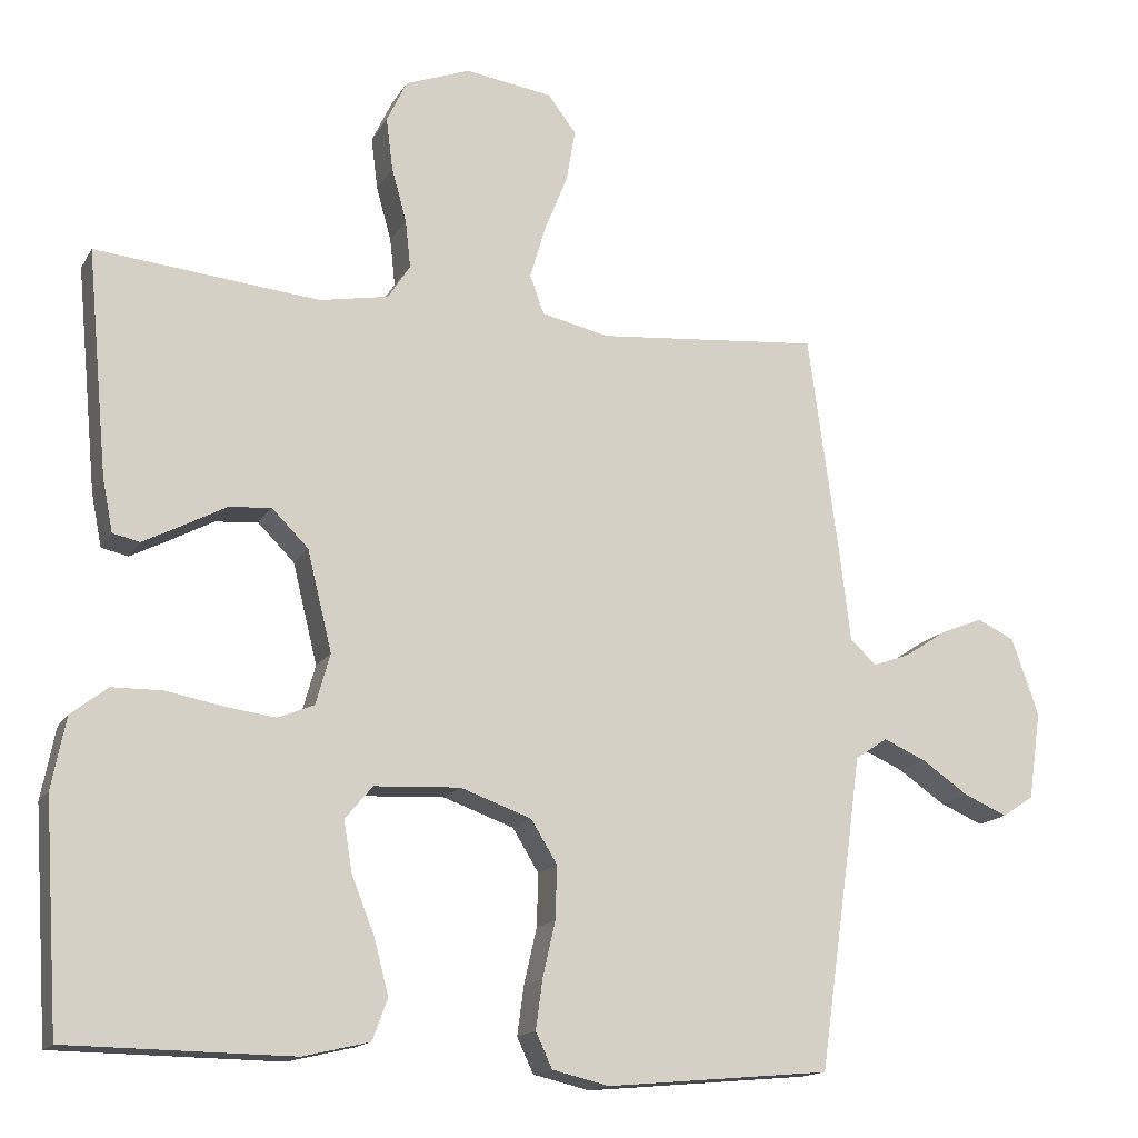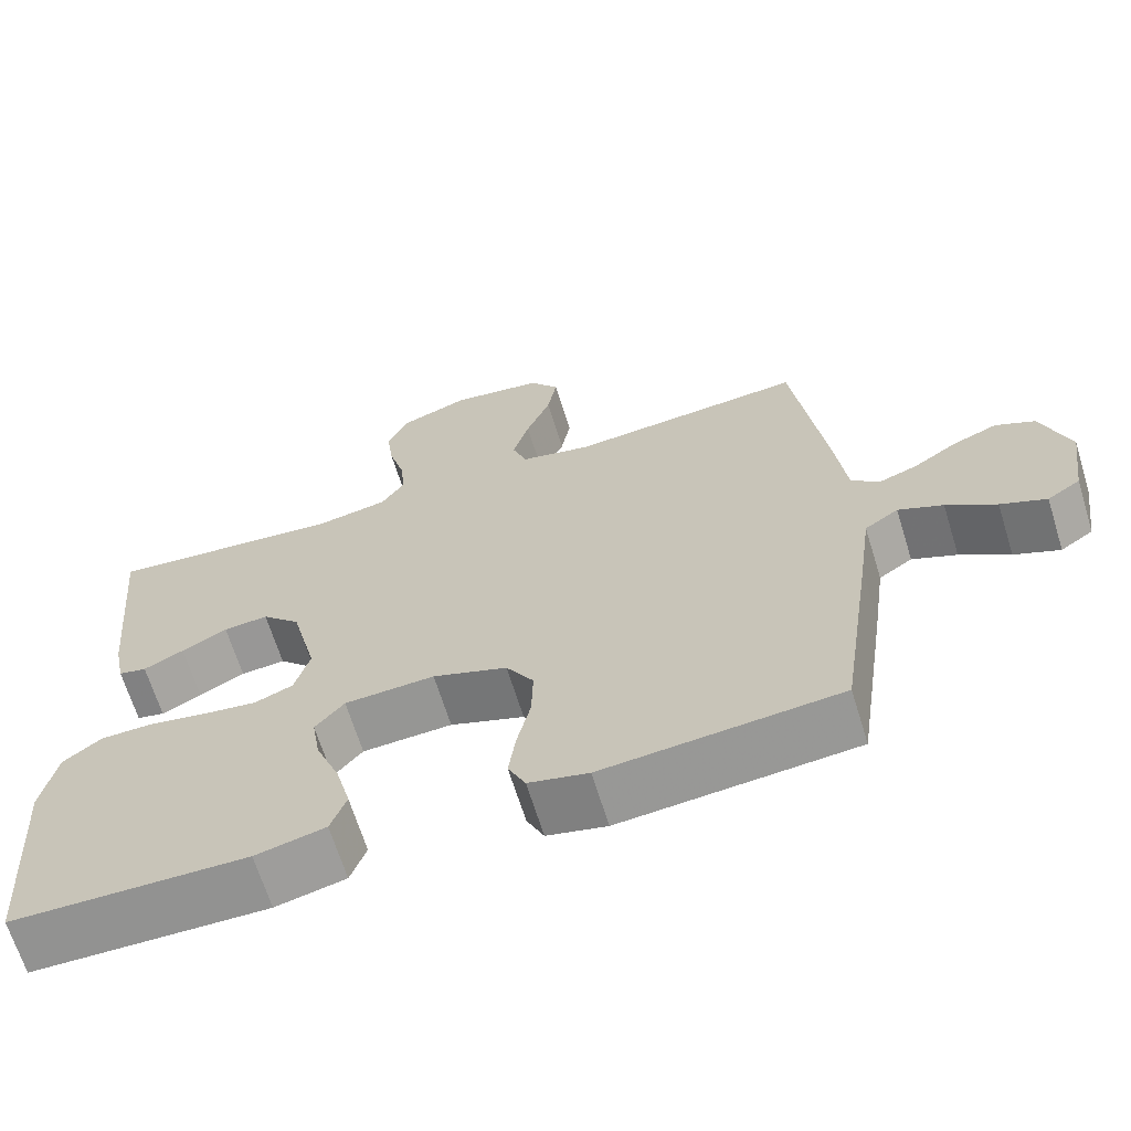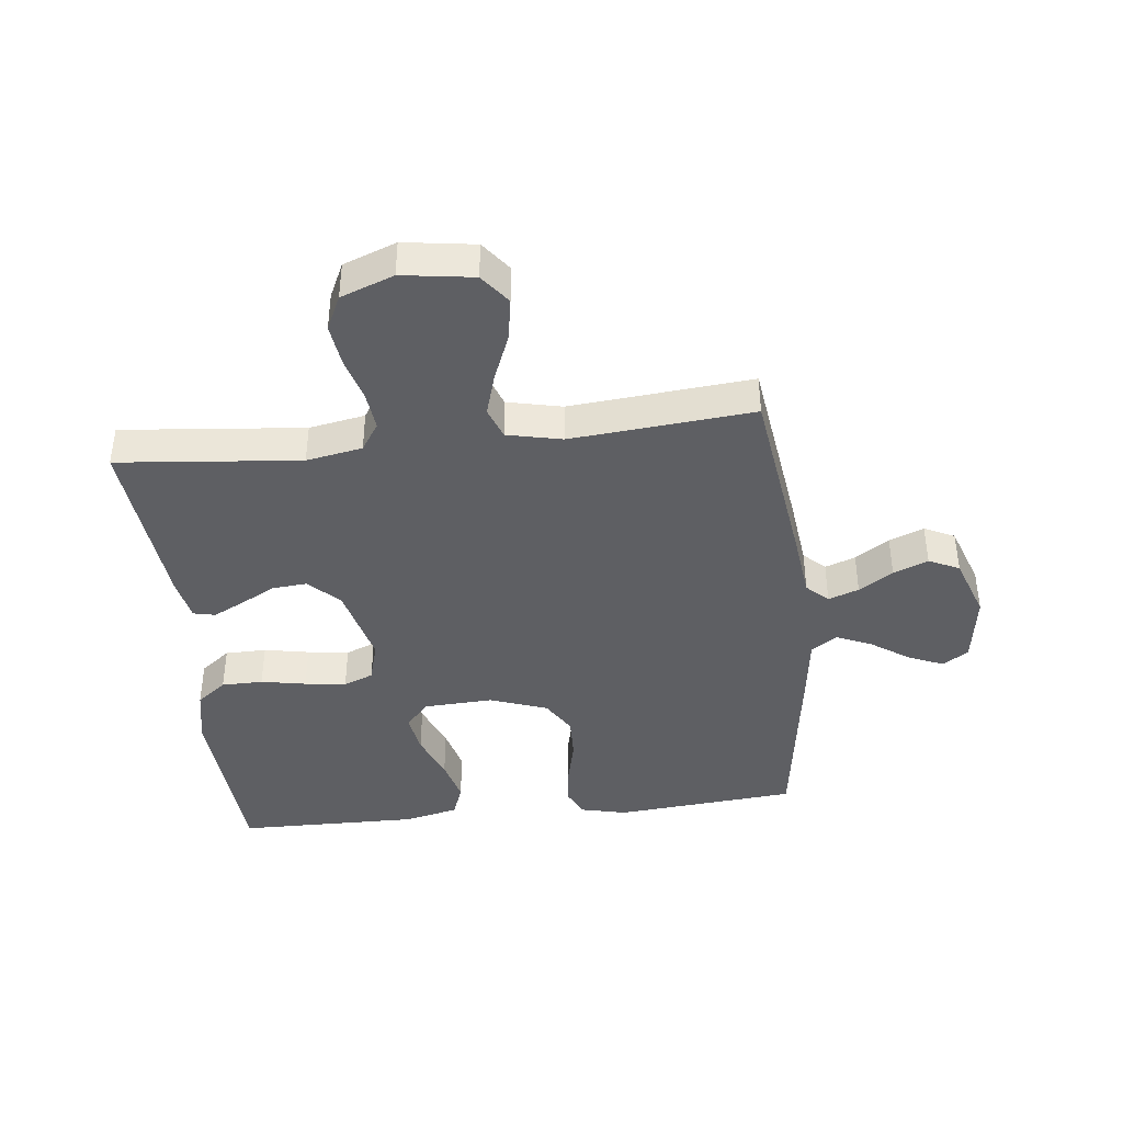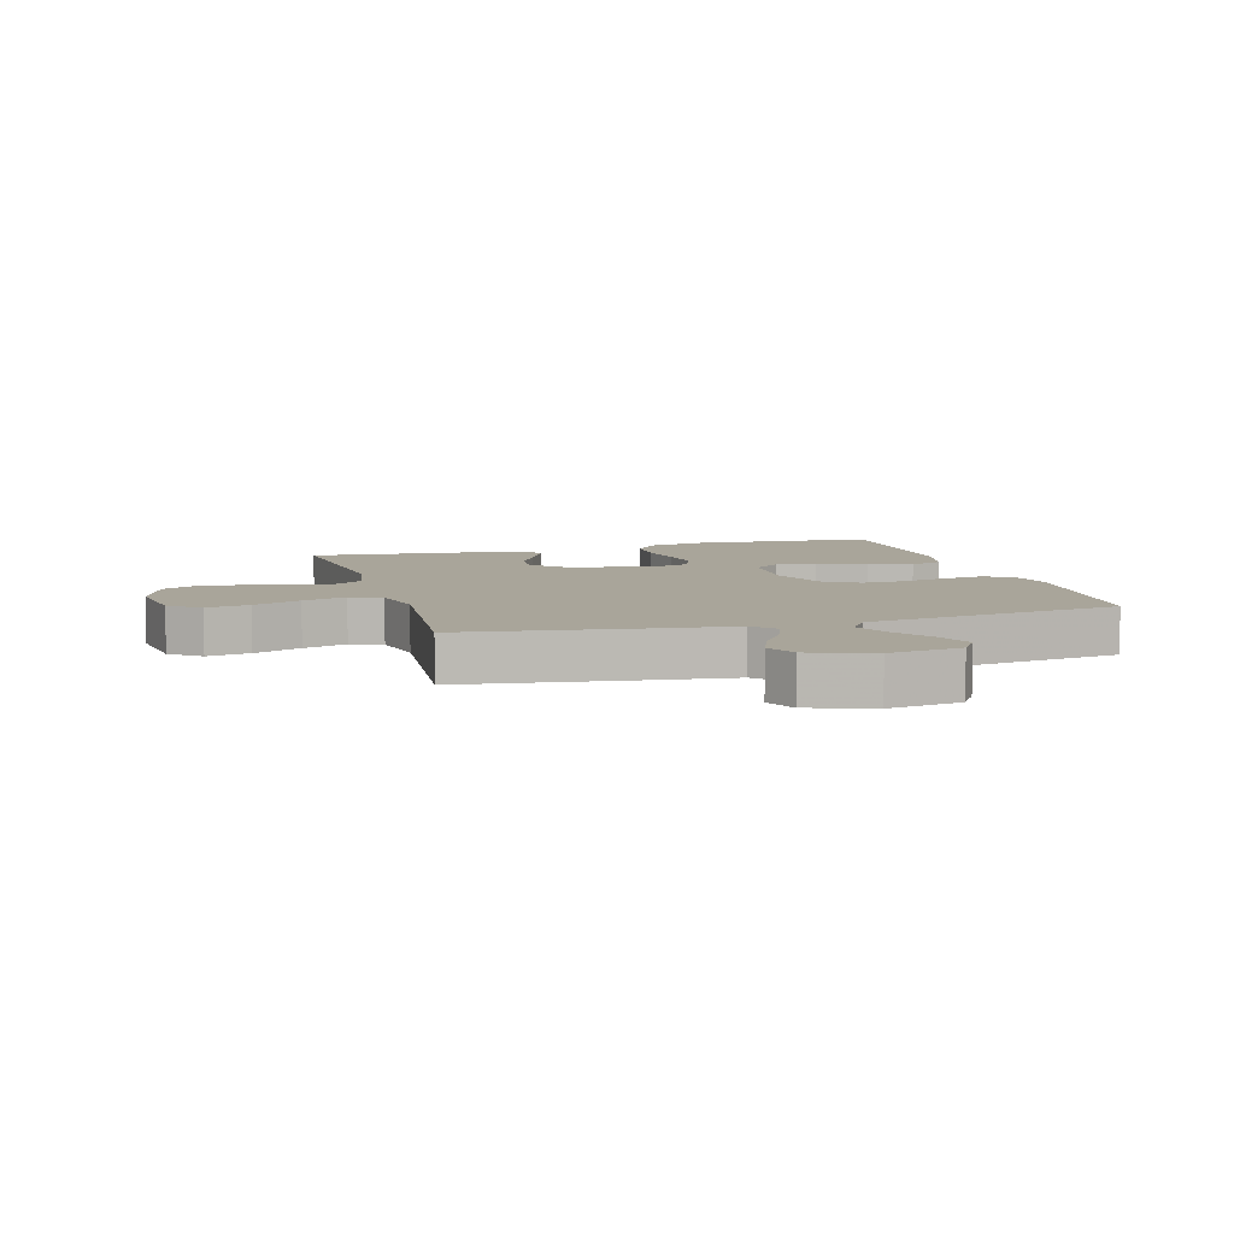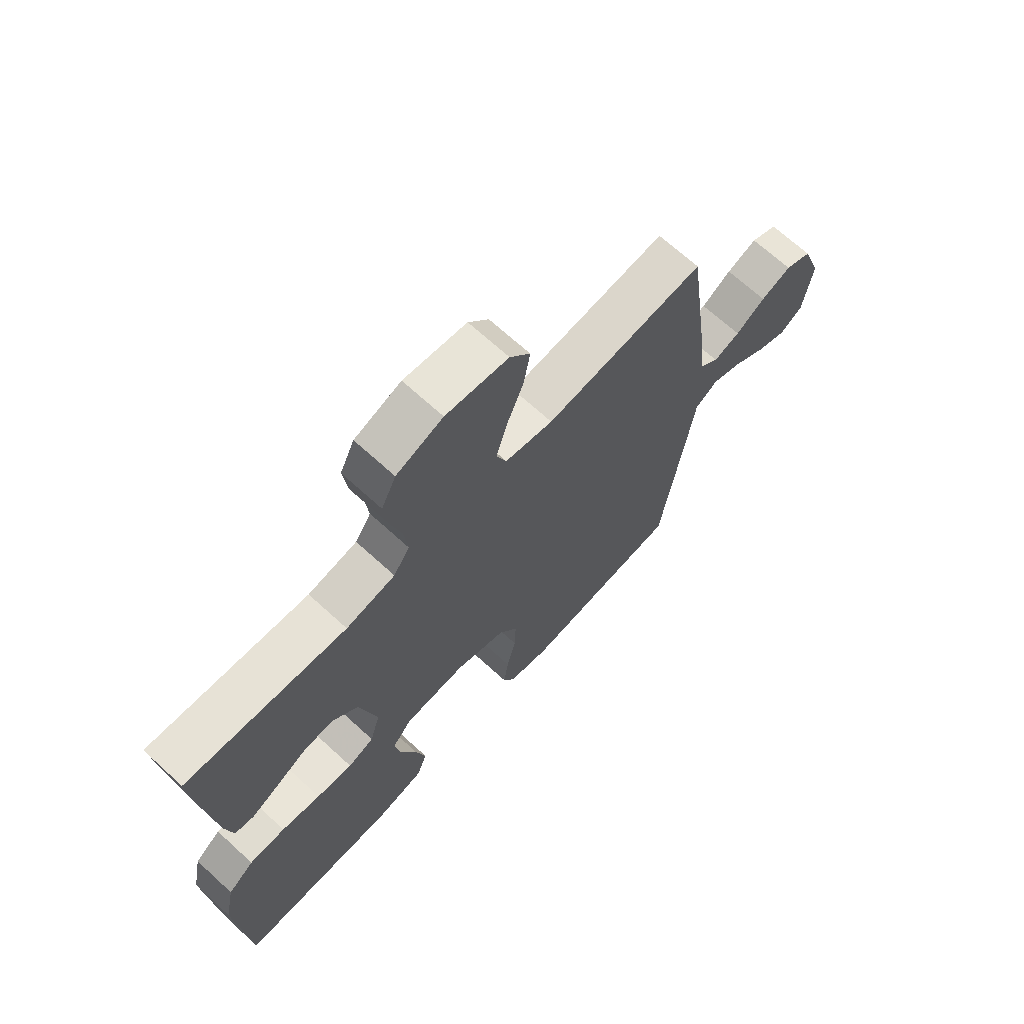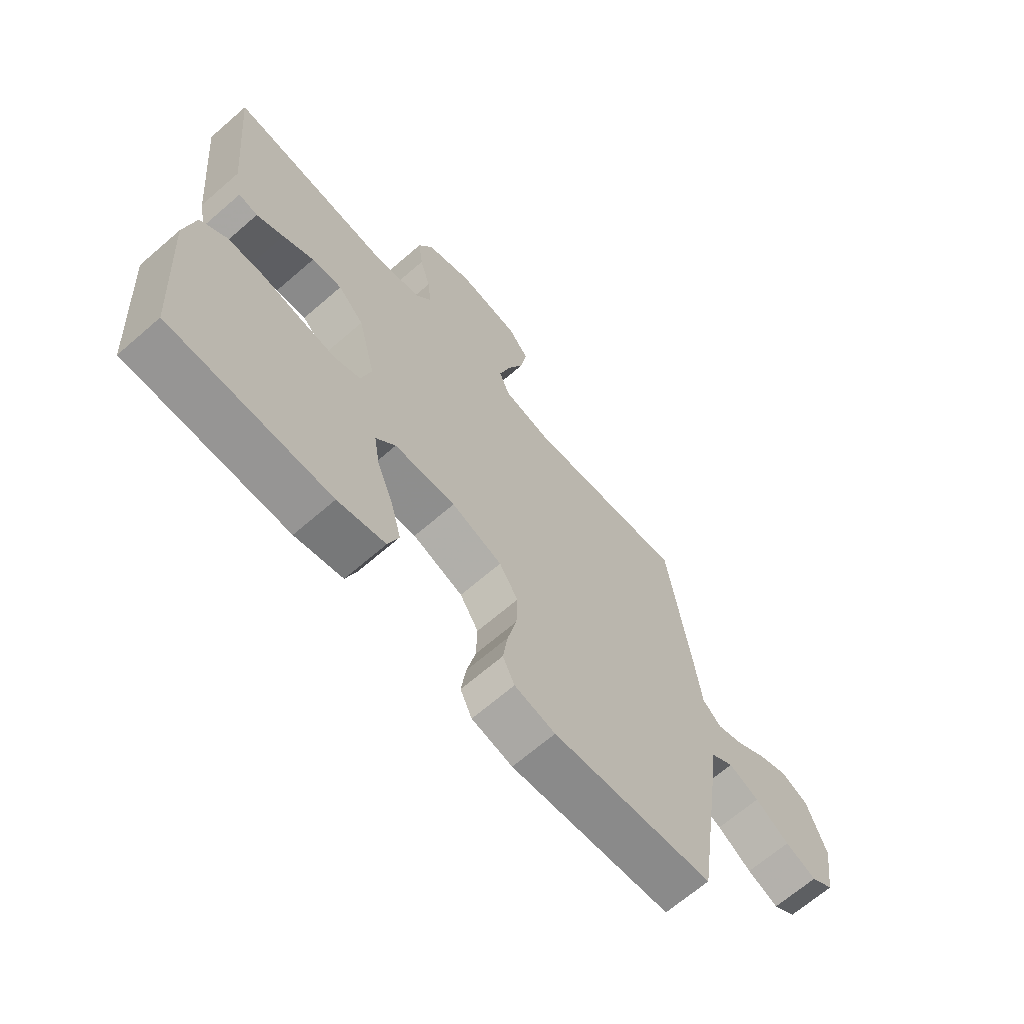
<metadata>
{"format":"obj","ext":"obj","renderer":"f3d","projection":"perspective","resolution":1024,"background":"white","views":[{"elev":-15.4,"azim":-20.5,"up":"+Z"},{"elev":-66.5,"azim":17.2,"up":"+Z"},{"elev":-40.9,"azim":6.4,"up":"+Y"},{"elev":7.5,"azim":74.0,"up":"+Y"},{"elev":68.7,"azim":-47.5,"up":"+Z"},{"elev":-67.0,"azim":-49.0,"up":"+Z"}]}
</metadata>
<code>
v 0.5 0.07 0.5
v 0.541 0.07 0.2
v 0.555 0.07 0.082
v 0.59 0.07 0.049
v 0.64 0.07 0.067
v 0.696 0.07 0.104
v 0.753 0.07 0.127
v 0.803 0.07 0.103
v 0.839 0.07 0
v 0.822 0.07 -0.118
v 0.78 0.07 -0.146
v 0.722 0.07 -0.121
v 0.659 0.07 -0.078
v 0.602 0.07 -0.053
v 0.559 0.07 -0.082
v 0.543 0.07 -0.2
v 0.5 0.07 -0.5
v 0.2 0.07 -0.527
v 0.124 0.07 -0.509
v 0.102 0.07 -0.462
v 0.111 0.07 -0.396
v 0.128 0.07 -0.322
v 0.13 0.07 -0.251
v 0.095 0.07 -0.194
v 0 0.07 -0.16
v -0.115 0.07 -0.166
v -0.152 0.07 -0.21
v -0.141 0.07 -0.277
v -0.11 0.07 -0.355
v -0.091 0.07 -0.428
v -0.111 0.07 -0.483
v -0.2 0.07 -0.504
v -0.5 0.07 -0.5
v -0.52 0.07 -0.2
v -0.501 0.07 -0.104
v -0.452 0.07 -0.066
v -0.384 0.07 -0.065
v -0.31 0.07 -0.079
v -0.242 0.07 -0.088
v -0.193 0.07 -0.068
v -0.174 0.07 0
v -0.207 0.07 0.134
v -0.256 0.07 0.183
v -0.313 0.07 0.178
v -0.371 0.07 0.147
v -0.422 0.07 0.121
v -0.458 0.07 0.129
v -0.472 0.07 0.2
v -0.5 0.07 0.5
v -0.2 0.07 0.471
v -0.108 0.07 0.488
v -0.078 0.07 0.534
v -0.085 0.07 0.598
v -0.105 0.07 0.67
v -0.114 0.07 0.74
v -0.087 0.07 0.797
v 0 0.07 0.83
v 0.117 0.07 0.813
v 0.155 0.07 0.763
v 0.143 0.07 0.693
v 0.112 0.07 0.616
v 0.091 0.07 0.545
v 0.11 0.07 0.493
v 0.2 0.07 0.473
v 0.5 0 0.5
v 0.541 0 0.2
v 0.555 0 0.082
v 0.59 0 0.049
v 0.64 0 0.067
v 0.696 0 0.104
v 0.753 0 0.127
v 0.803 0 0.103
v 0.839 0 0
v 0.822 0 -0.118
v 0.78 0 -0.146
v 0.722 0 -0.121
v 0.659 0 -0.078
v 0.602 0 -0.053
v 0.559 0 -0.082
v 0.543 0 -0.2
v 0.5 0 -0.5
v 0.2 0 -0.527
v 0.124 0 -0.509
v 0.102 0 -0.462
v 0.111 0 -0.396
v 0.128 0 -0.322
v 0.13 0 -0.251
v 0.095 0 -0.194
v 0 0 -0.16
v -0.115 0 -0.166
v -0.152 0 -0.21
v -0.141 0 -0.277
v -0.11 0 -0.355
v -0.091 0 -0.428
v -0.111 0 -0.483
v -0.2 0 -0.504
v -0.5 0 -0.5
v -0.52 0 -0.2
v -0.501 0 -0.104
v -0.452 0 -0.066
v -0.384 0 -0.065
v -0.31 0 -0.079
v -0.242 0 -0.088
v -0.193 0 -0.068
v -0.174 0 0
v -0.207 0 0.134
v -0.256 0 0.183
v -0.313 0 0.178
v -0.371 0 0.147
v -0.422 0 0.121
v -0.458 0 0.129
v -0.472 0 0.2
v -0.5 0 0.5
v -0.2 0 0.471
v -0.108 0 0.488
v -0.078 0 0.534
v -0.085 0 0.598
v -0.105 0 0.67
v -0.114 0 0.74
v -0.087 0 0.797
v 0 0 0.83
v 0.117 0 0.813
v 0.155 0 0.763
v 0.143 0 0.693
v 0.112 0 0.616
v 0.091 0 0.545
v 0.11 0 0.493
v 0.2 0 0.473
f 58 59 60 61
f 58 61 62
f 57 58 62
f 56 57 62
f 53 54 55 56
f 52 53 56 62
f 51 52 62 63
f 47 48 49 50
f 44 45 46 47
f 44 47 50 51
f 35 36 37 38
f 35 38 39
f 34 35 39
f 33 34 39
f 32 33 39 40
f 28 29 30 31
f 27 28 31 32
f 19 20 21 22
f 19 22 23
f 18 19 23
f 15 16 17 18
f 15 18 23
f 14 15 23 24
f 10 11 12 13
f 10 13 14
f 9 10 14
f 8 9 14
f 5 6 7 8
f 4 5 8 14
f 3 4 14 24
f 64 1 2 3
f 43 44 51 63
f 42 43 63 64
f 41 42 64 3
f 27 32 40 41
f 26 27 41
f 25 26 41 3
f 3 24 25
f 125 124 123 122
f 126 125 122
f 126 122 121
f 126 121 120
f 120 119 118 117
f 126 120 117 116
f 127 126 116 115
f 114 113 112 111
f 111 110 109 108
f 115 114 111 108
f 102 101 100 99
f 103 102 99
f 103 99 98
f 103 98 97
f 104 103 97 96
f 95 94 93 92
f 96 95 92 91
f 86 85 84 83
f 87 86 83
f 87 83 82
f 82 81 80 79
f 87 82 79
f 88 87 79 78
f 77 76 75 74
f 78 77 74
f 78 74 73
f 78 73 72
f 72 71 70 69
f 78 72 69 68
f 88 78 68 67
f 67 66 65 128
f 127 115 108 107
f 128 127 107 106
f 67 128 106 105
f 105 104 96 91
f 105 91 90
f 67 105 90 89
f 89 88 67
f 1 65 66 2
f 2 66 67 3
f 3 67 68 4
f 4 68 69 5
f 5 69 70 6
f 6 70 71 7
f 7 71 72 8
f 8 72 73 9
f 9 73 74 10
f 10 74 75 11
f 11 75 76 12
f 12 76 77 13
f 13 77 78 14
f 14 78 79 15
f 15 79 80 16
f 16 80 81 17
f 17 81 82 18
f 18 82 83 19
f 19 83 84 20
f 20 84 85 21
f 21 85 86 22
f 22 86 87 23
f 23 87 88 24
f 24 88 89 25
f 25 89 90 26
f 26 90 91 27
f 27 91 92 28
f 28 92 93 29
f 29 93 94 30
f 30 94 95 31
f 31 95 96 32
f 32 96 97 33
f 33 97 98 34
f 34 98 99 35
f 35 99 100 36
f 36 100 101 37
f 37 101 102 38
f 38 102 103 39
f 39 103 104 40
f 40 104 105 41
f 41 105 106 42
f 42 106 107 43
f 43 107 108 44
f 44 108 109 45
f 45 109 110 46
f 46 110 111 47
f 47 111 112 48
f 48 112 113 49
f 49 113 114 50
f 50 114 115 51
f 51 115 116 52
f 52 116 117 53
f 53 117 118 54
f 54 118 119 55
f 55 119 120 56
f 56 120 121 57
f 57 121 122 58
f 58 122 123 59
f 59 123 124 60
f 60 124 125 61
f 61 125 126 62
f 62 126 127 63
f 63 127 128 64
f 64 128 65 1

</code>
